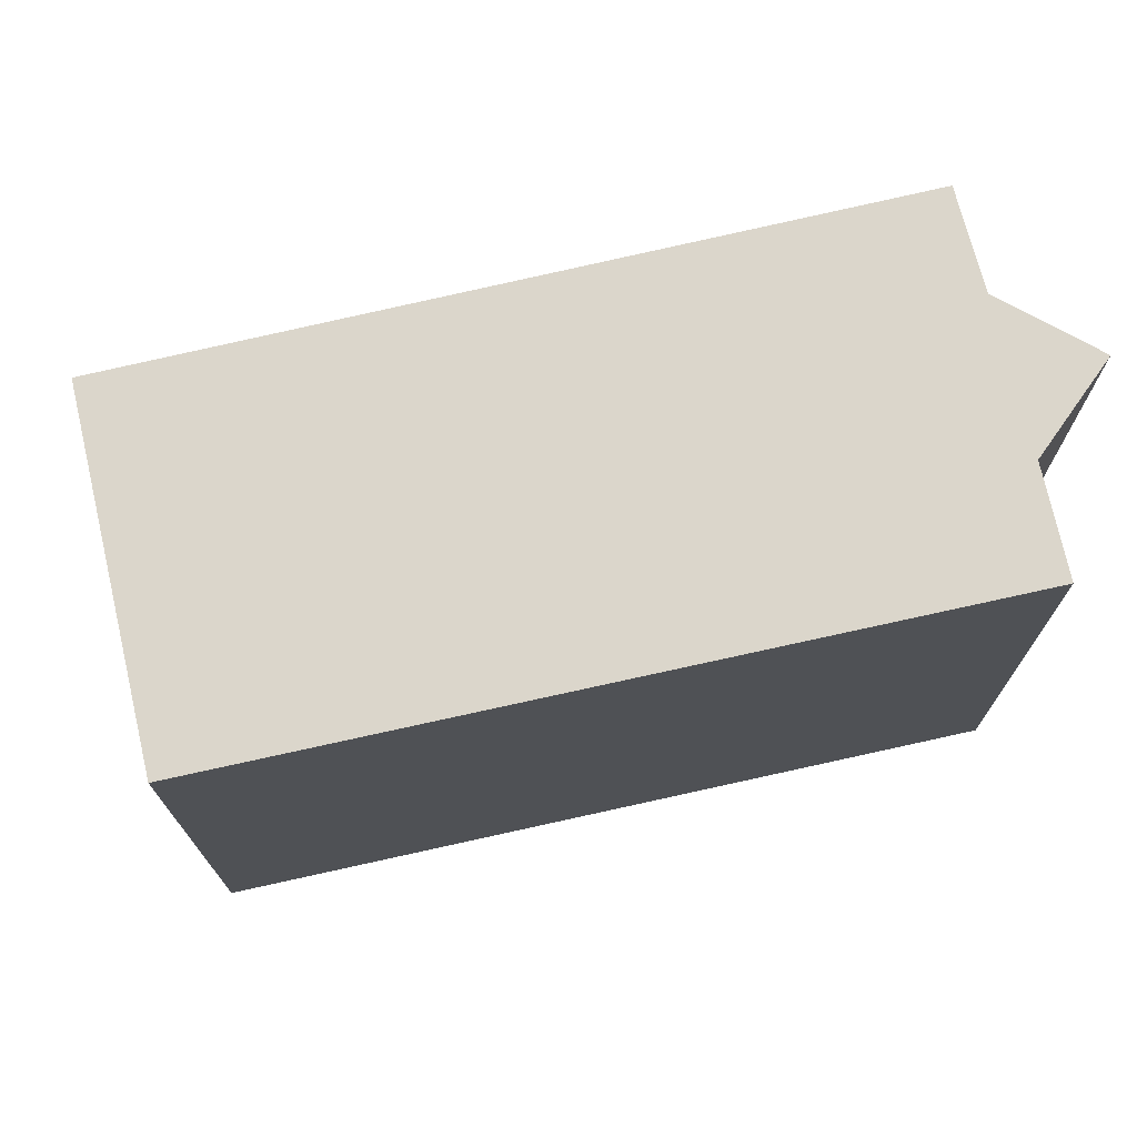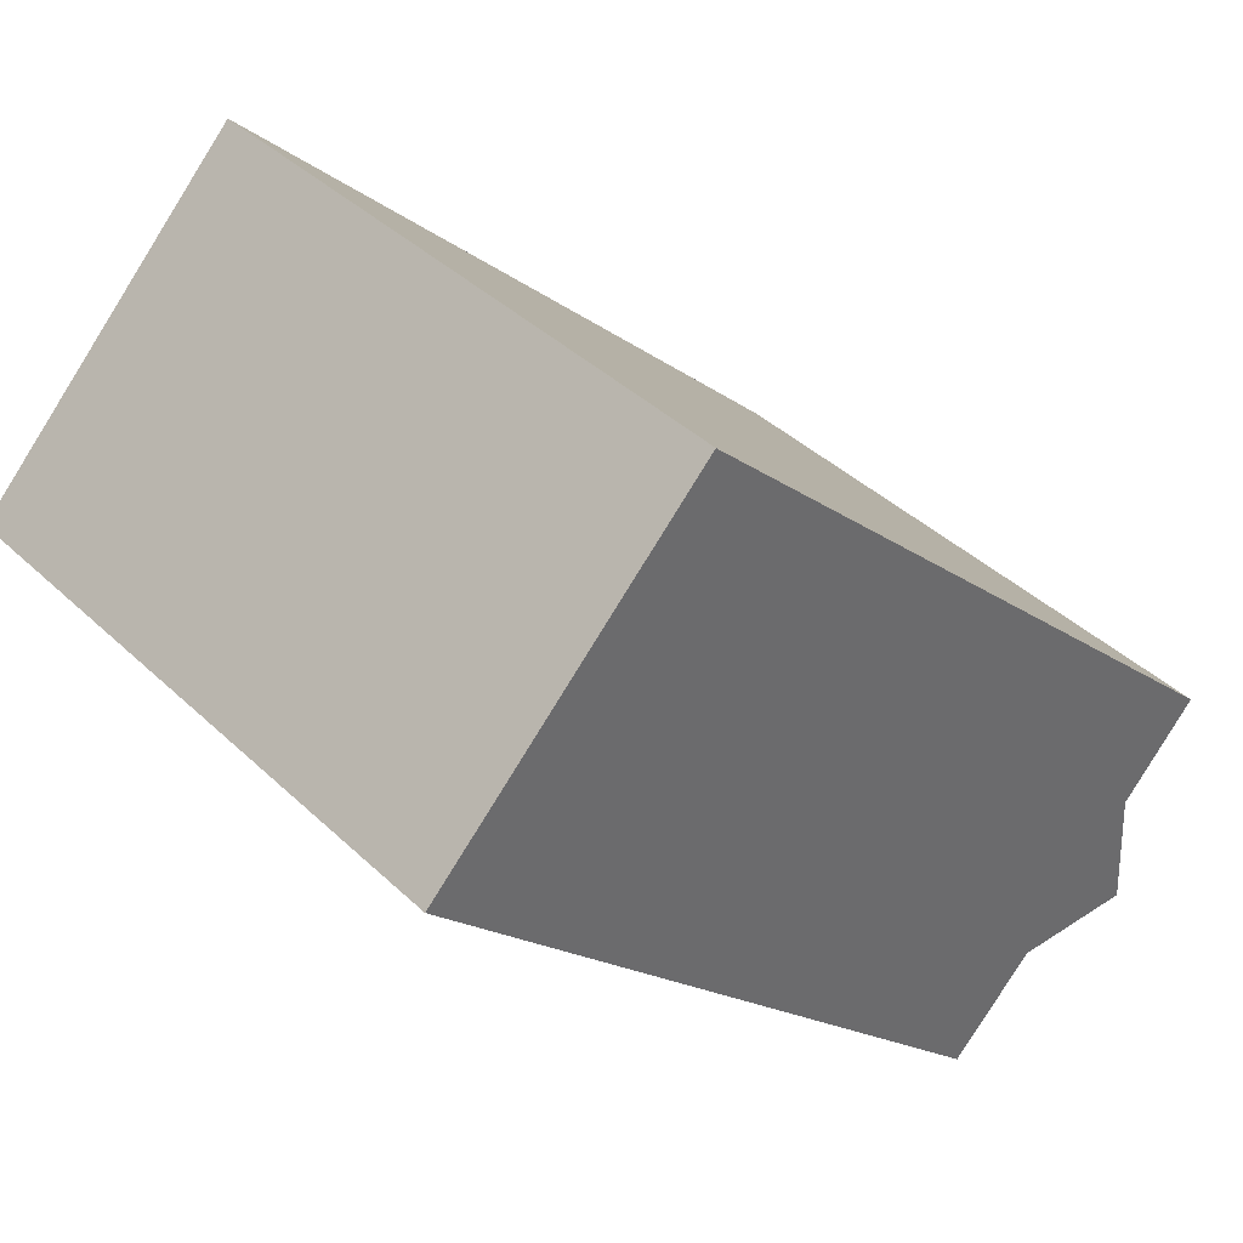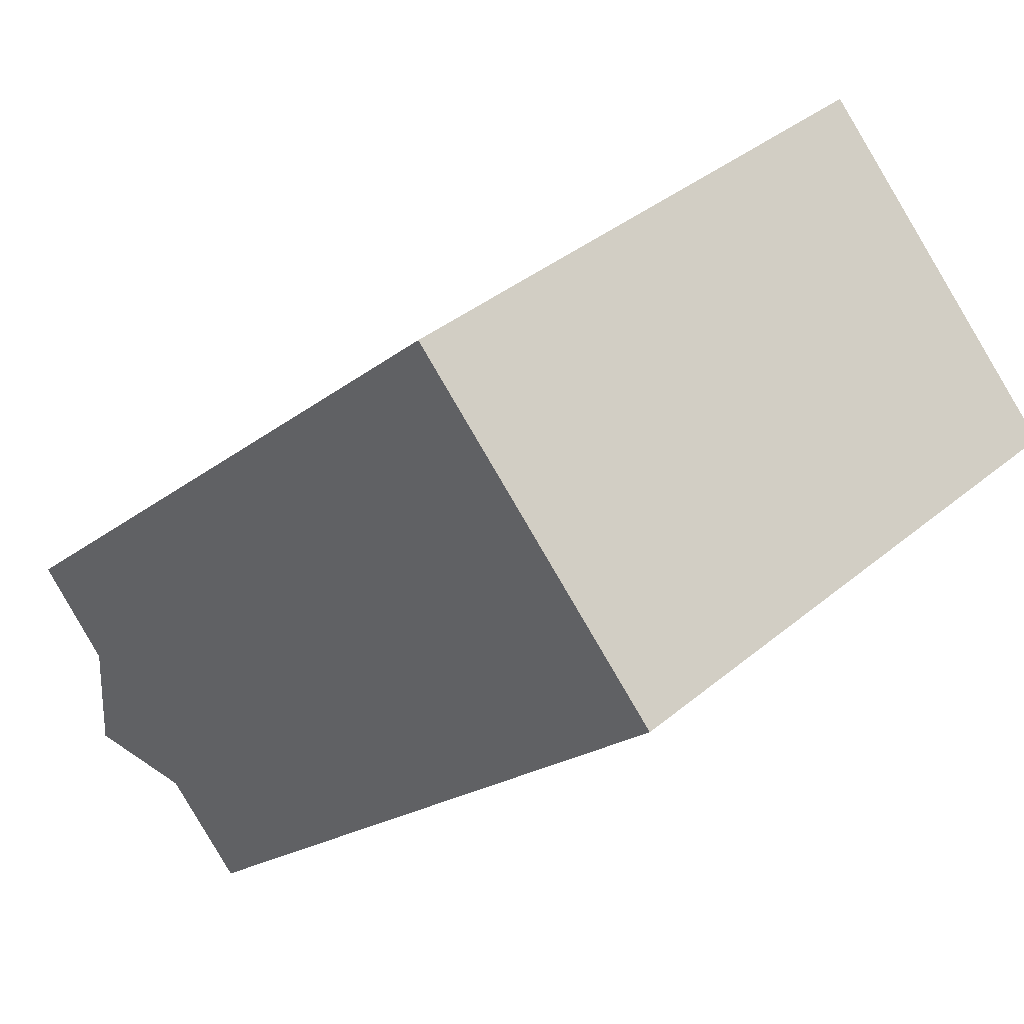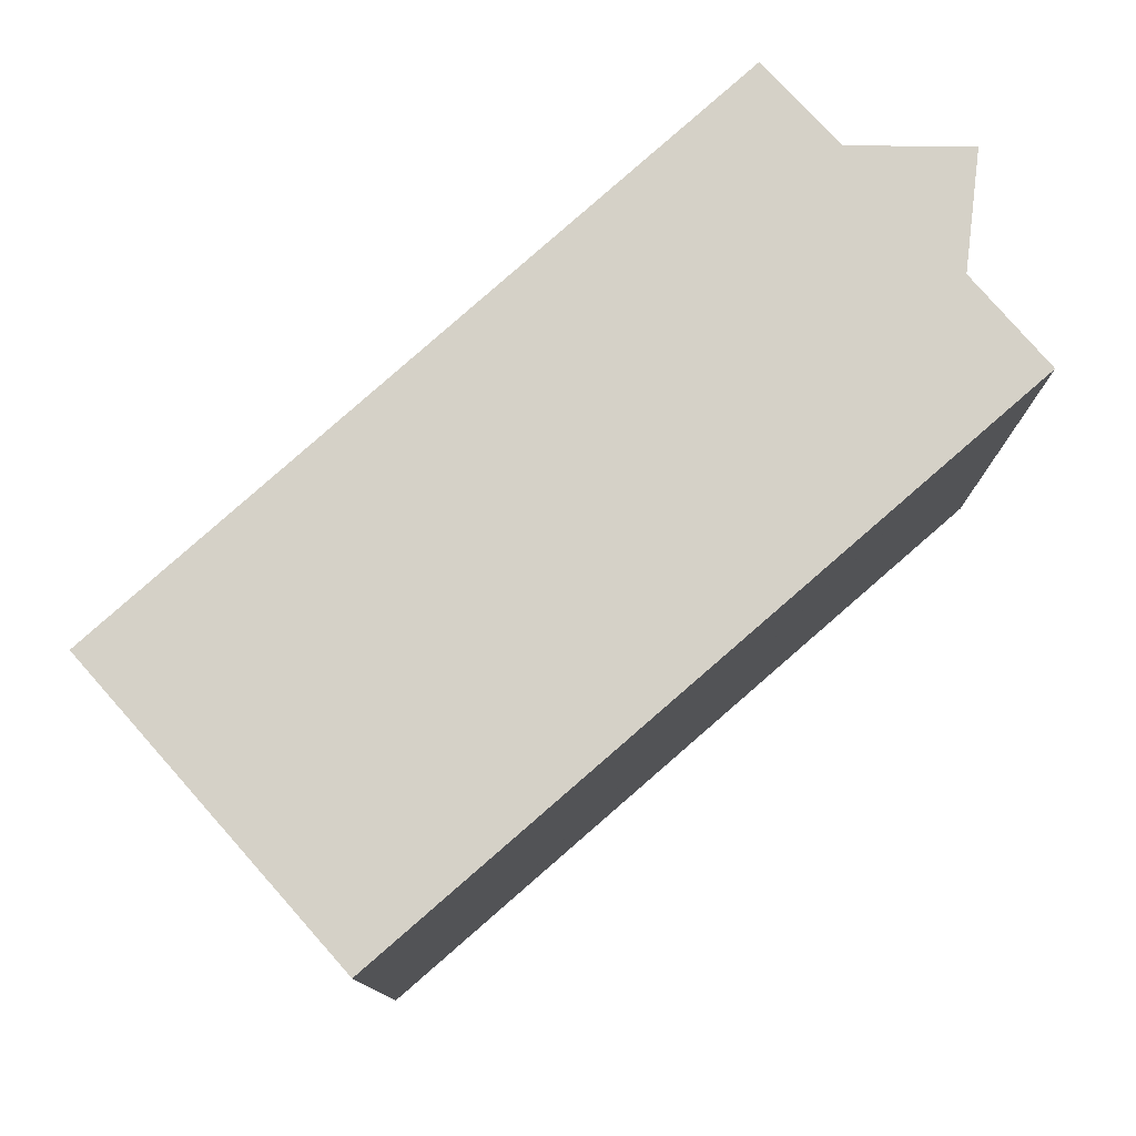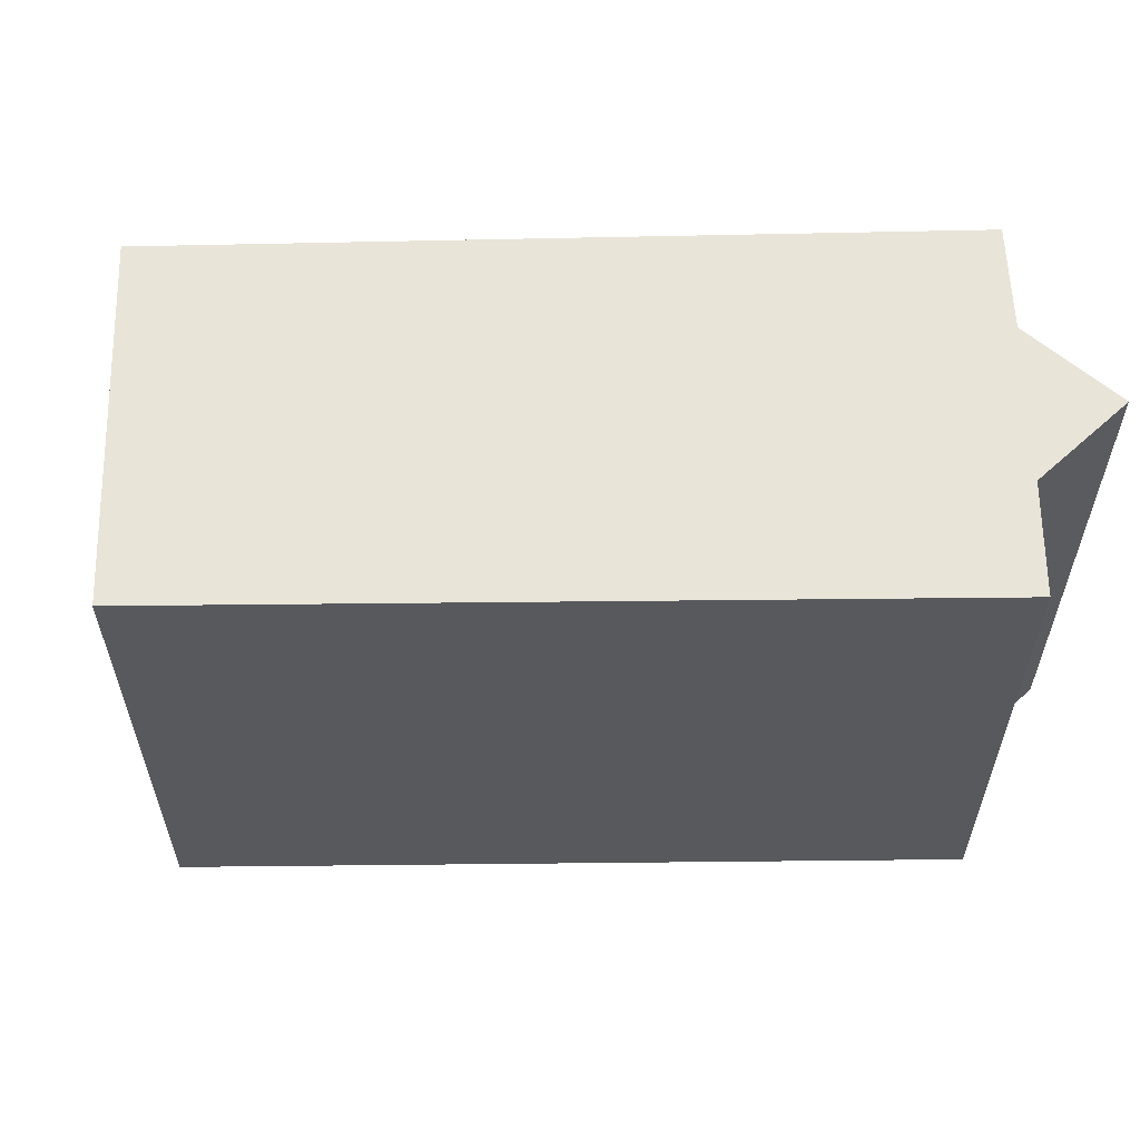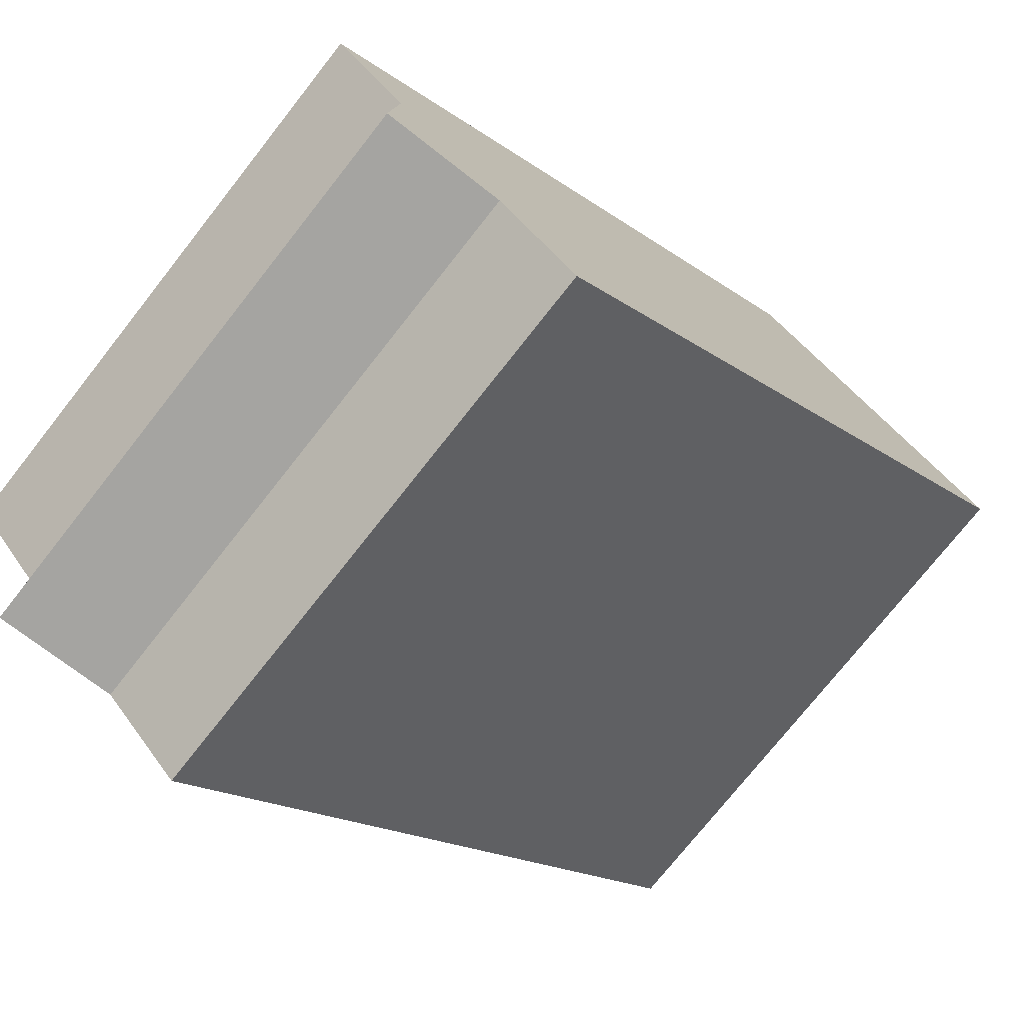
<metadata>
{"format":"obj","ext":"obj","renderer":"f3d","projection":"perspective","resolution":1024,"background":"white","views":[{"elev":73.5,"azim":122.8,"up":"+Y"},{"elev":40.0,"azim":139.2,"up":"+Z"},{"elev":37.5,"azim":43.2,"up":"+Z"},{"elev":78.7,"azim":94.3,"up":"+Y"},{"elev":60.7,"azim":134.7,"up":"+Y"},{"elev":-74.5,"azim":-38.2,"up":"+Z"}]}
</metadata>
<code>
v  5.935 17.79 -6.26
v  11.13 17.79 -6.033
v  8.393 17.79 -8.738
v  16.69 17.79 -0.531
v  24.66 17.79 7.356
v  26.49 17.79 9.16
v  26.52 17.79 9.188
v  24.61 17.79 11.15
v  5.84 17.79 -6.164
v  5.673 17.79 -6.171
v  18.59 17.79 17.35
v  2.066 17.79 -6.329
v  2.303 17.79 -2.701
v  2.315 17.79 -2.519
v  0.224 17.79 -0.243
v  0.139 17.79 -0.151
v  0 17.79 1.089e-15
v  3.744 17.79 3.607
v  18.31 17.79 17.64
v  8.393 5.35e-16 -8.738
v  5.84 3.774e-16 -6.164
v  5.935 3.833e-16 -6.26
v  2.066 3.875e-16 -6.329
v  5.673 3.779e-16 -6.171
v  2.315 1.542e-16 -2.519
v  0 0 0
v  0.224 1.488e-17 -0.243
v  0.139 9.246e-18 -0.151
v  2.303 1.654e-16 -2.701
v  18.31 -1.08e-15 17.64
v  3.744 -2.209e-16 3.607
v  18.59 -1.062e-15 17.35
v  24.61 -6.826e-16 11.15
v  26.52 -5.626e-16 9.188
v  26.49 -5.609e-16 9.16
v  24.66 -4.504e-16 7.356
v  16.69 3.251e-17 -0.531
v  11.13 3.694e-16 -6.033
g defaultobject
f 1 2 3
f 2 1 4
f 4 1 5
f 5 1 6
f 6 1 7
f 7 1 8
f 8 1 9
f 8 9 10
f 8 10 11
f 11 10 12
f 11 12 13
f 11 13 14
f 11 14 15
f 11 15 16
f 11 16 17
f 11 17 18
f 11 18 19
f 20 1 3
f 1 20 9
f 9 20 21
f 21 20 22
f 21 10 9
f 10 21 12
f 12 21 23
f 23 21 24
f 25 15 14
f 15 25 16
f 16 25 17
f 17 25 26
f 26 25 27
f 26 27 28
f 23 13 12
f 13 23 14
f 14 23 25
f 25 23 29
f 26 18 17
f 18 26 19
f 19 26 30
f 30 26 31
f 30 11 19
f 11 30 8
f 8 30 7
f 7 30 32
f 7 32 33
f 7 33 34
f 34 6 7
f 6 34 5
f 5 34 4
f 4 34 2
f 2 34 3
f 3 34 35
f 3 35 36
f 3 36 20
f 20 36 37
f 20 37 38
f 33 35 34
f 35 33 36
f 36 33 32
f 36 32 37
f 37 32 30
f 37 30 31
f 37 31 38
f 38 31 20
f 20 31 26
f 20 26 22
f 22 26 21
f 21 26 27
f 21 27 24
f 24 27 25
f 27 26 28
f 25 23 24
f 23 25 29

</code>
